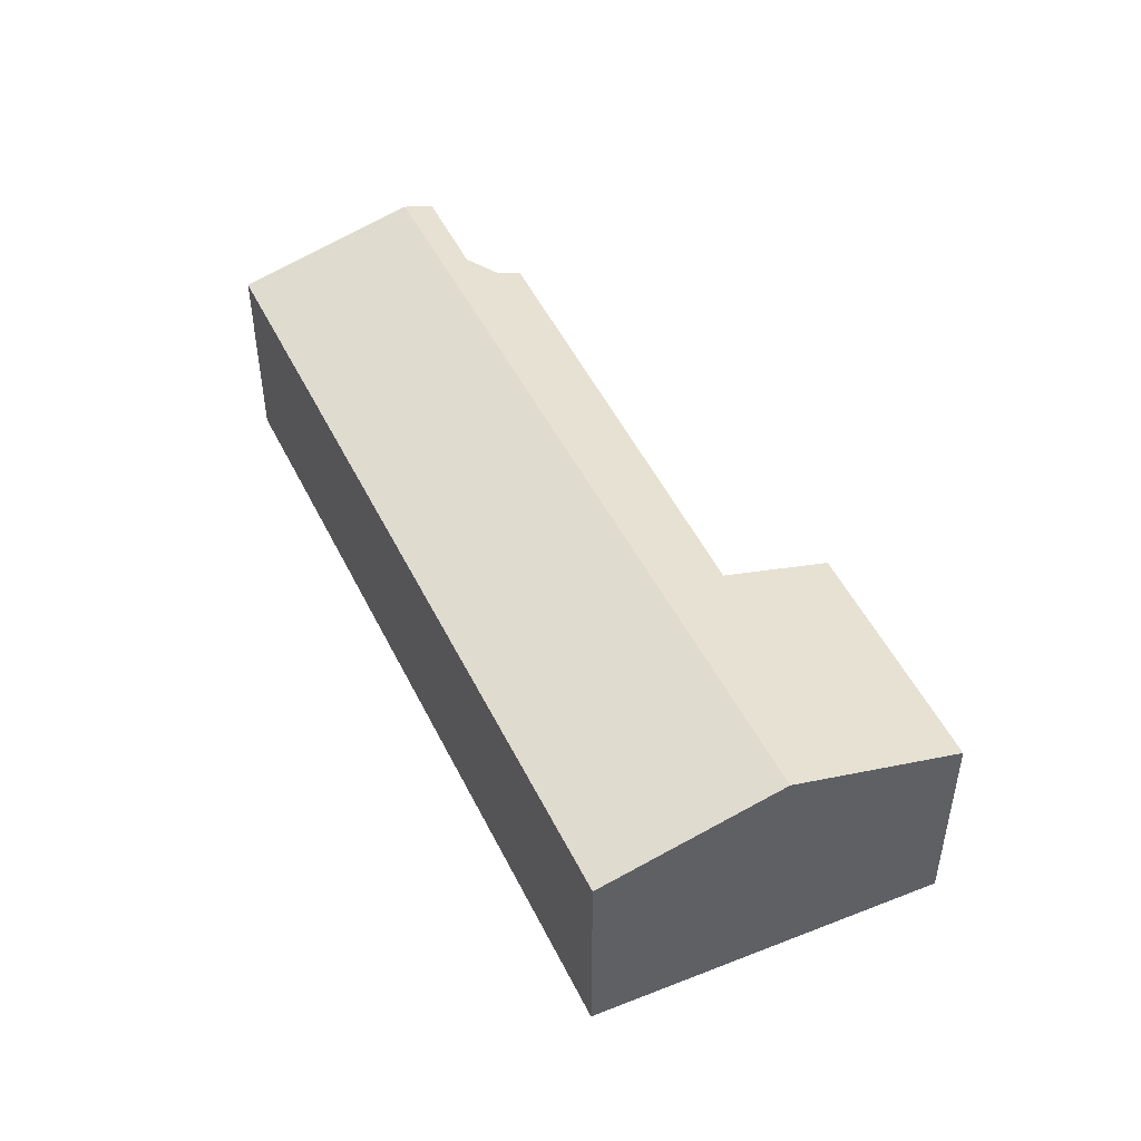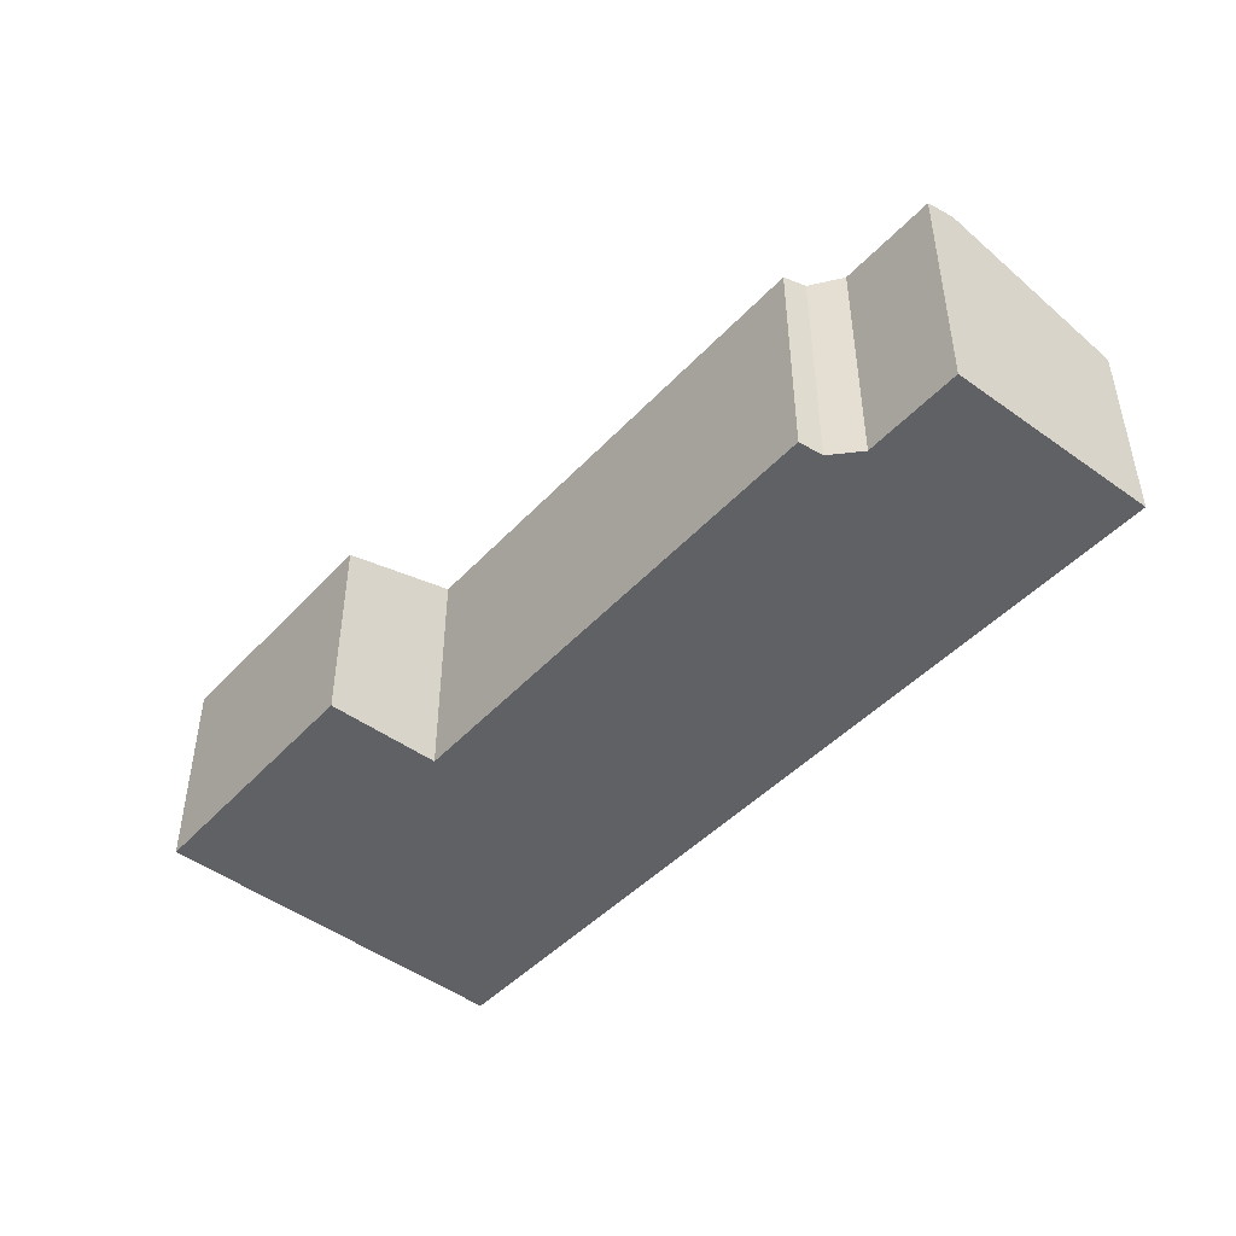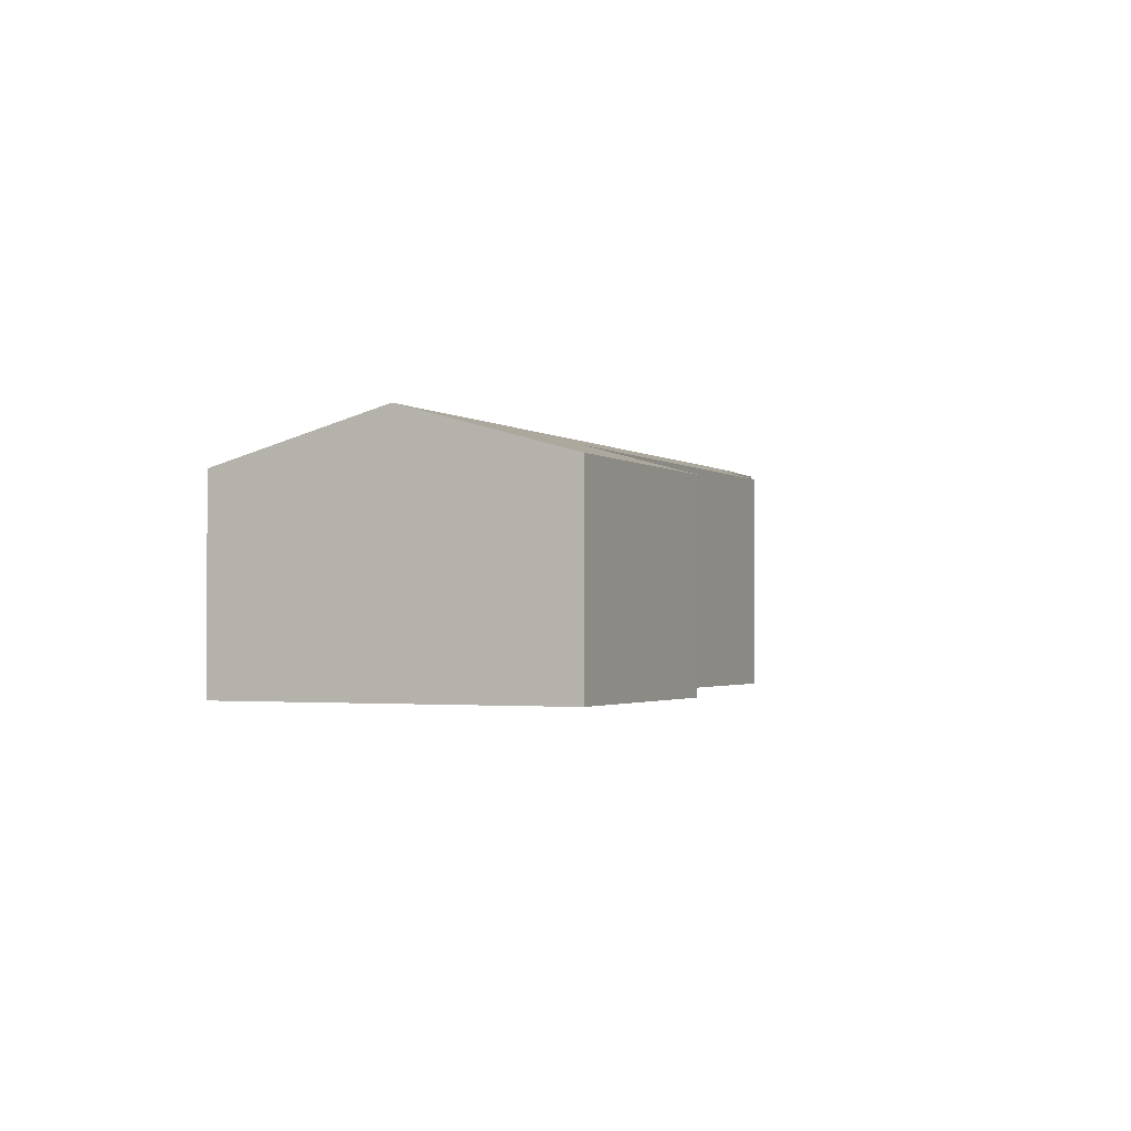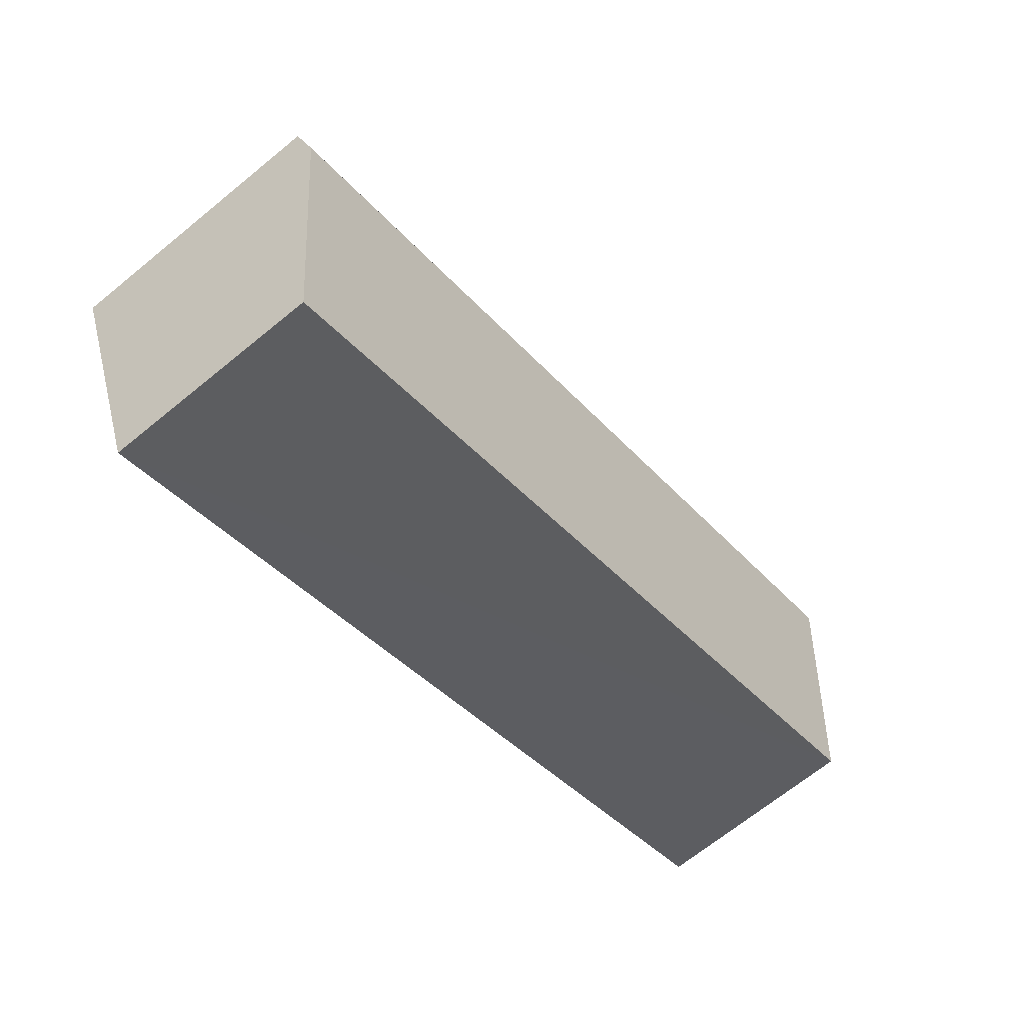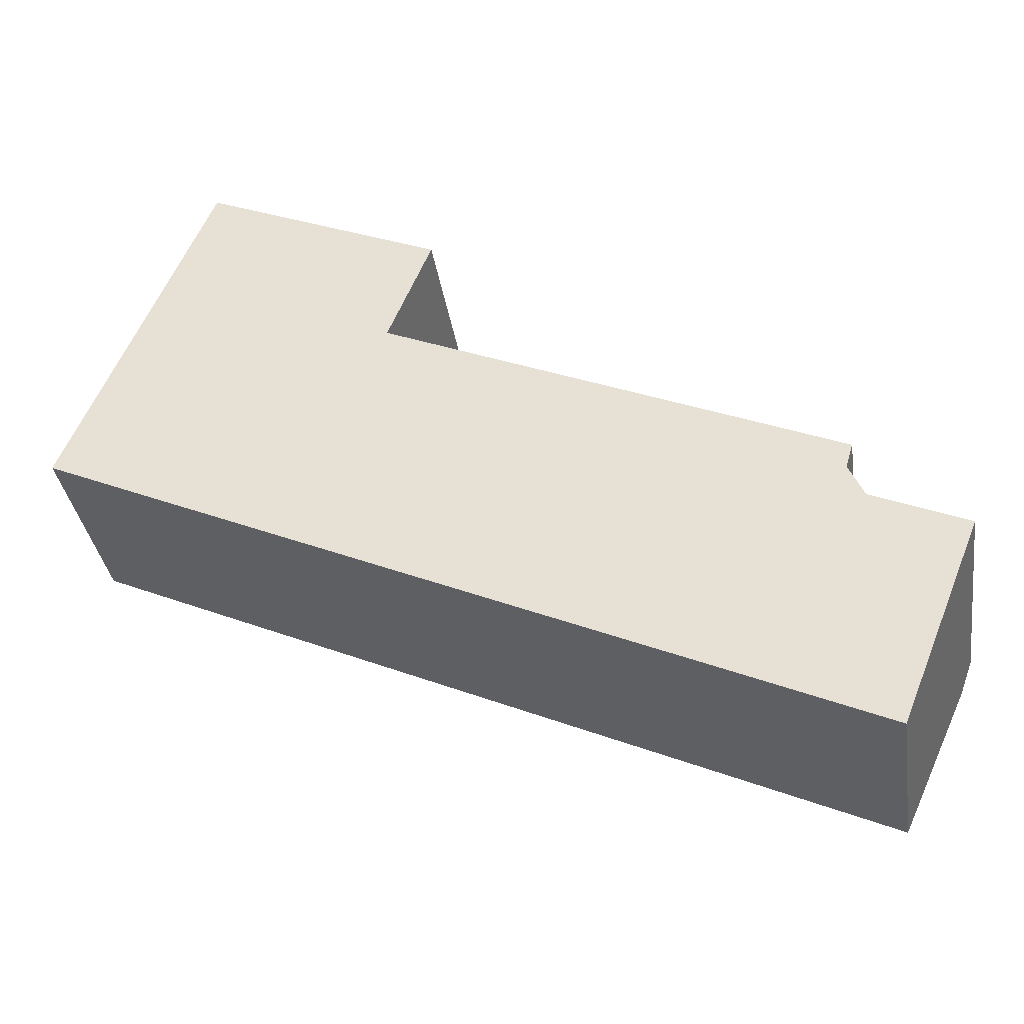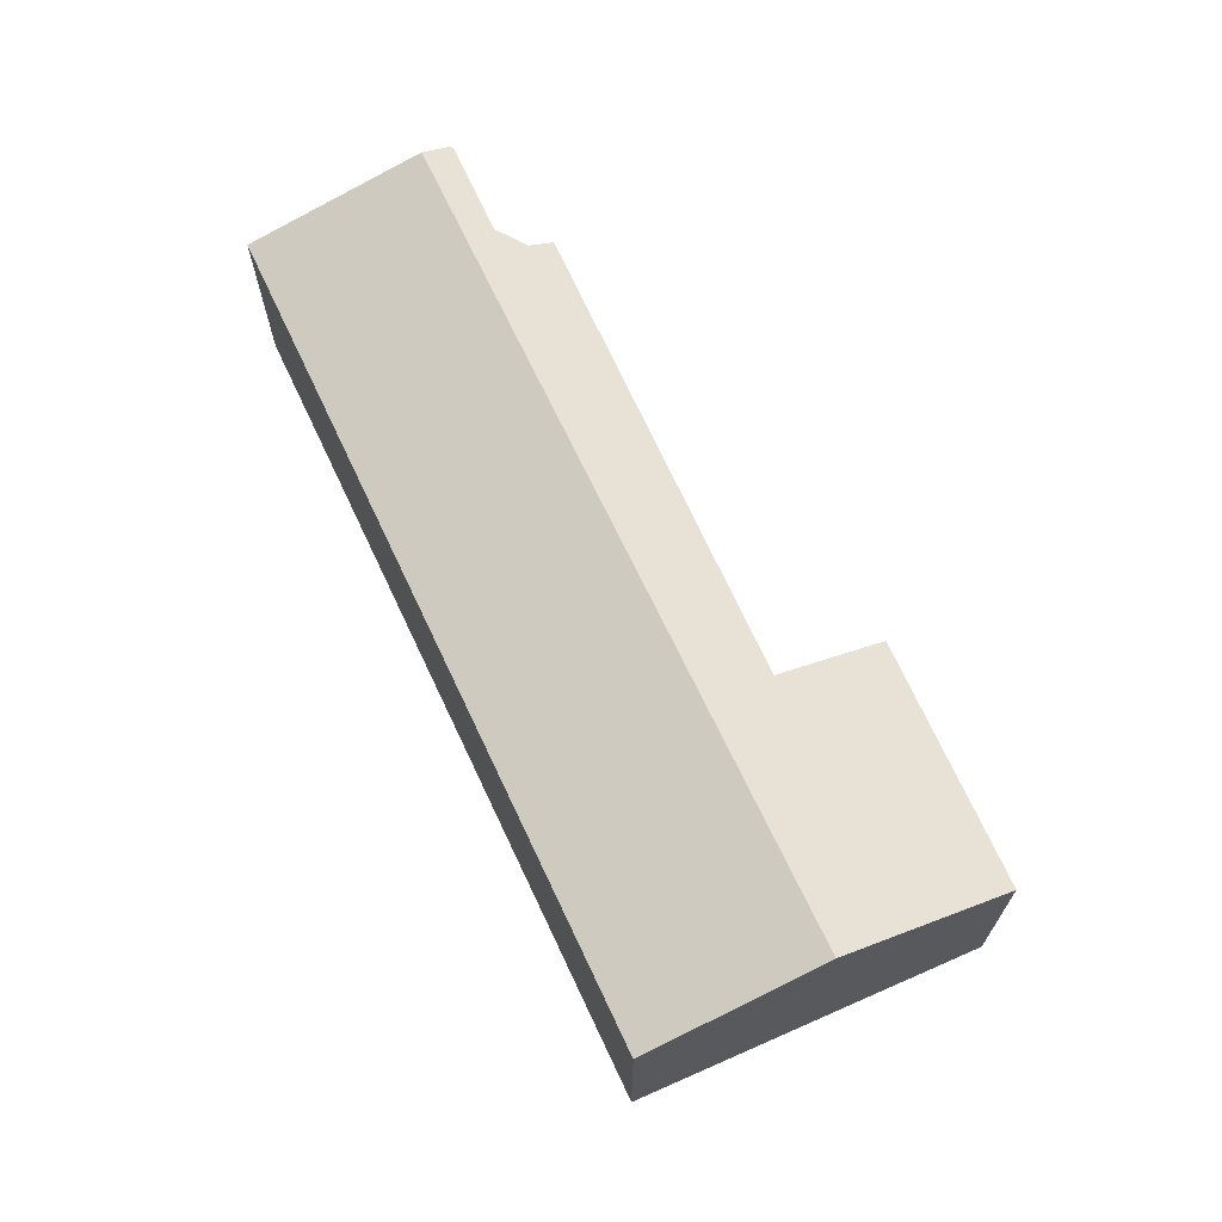
<metadata>
{"format":"obj","ext":"obj","renderer":"f3d","projection":"perspective","resolution":1024,"background":"white","views":[{"elev":47.8,"azim":-91.0,"up":"+Y"},{"elev":-47.5,"azim":73.0,"up":"+Y"},{"elev":-1.6,"azim":-42.6,"up":"+Y"},{"elev":-67.6,"azim":129.4,"up":"+Z"},{"elev":-35.2,"azim":8.7,"up":"+Z"},{"elev":68.2,"azim":-91.0,"up":"+Y"}]}
</metadata>
<code>
v  1.102 3.909 2.623
v  10.14 3.138 -4.55
v  0 3.137 1.921e-16
v  13.31 3.909 -2.856
v  12.24 3.137 -5.495
v  5.755 3.142 3.631
v  2.162 3.166 5.149
v  5.099 3.616 2.012
v  12.06 3.785 -1.795
v  11.83 3.685 -1.291
v  11.94 3.581 -0.92
v  13.49 3.779 -2.412
v  2.162 -3.153e-16 5.149
v  1.102 -1.606e-16 2.623
v  0 0 0
v  5.755 -2.223e-16 3.631
v  5.099 -1.232e-16 2.012
v  11.94 5.633e-17 -0.92
v  12.06 1.099e-16 -1.795
v  11.83 7.905e-17 -1.291
v  13.49 1.477e-16 -2.412
v  12.24 3.365e-16 -5.495
v  13.31 1.749e-16 -2.856
v  10.14 2.786e-16 -4.55
g defaultobject
f 1 2 3
f 2 1 4
f 2 4 5
f 6 1 7
f 1 6 8
f 1 8 4
f 4 8 9
f 9 8 10
f 10 8 11
f 4 9 12
f 1 13 7
f 13 1 3
f 13 3 14
f 14 3 15
f 13 6 7
f 6 13 16
f 17 11 8
f 11 17 18
f 10 19 9
f 19 10 20
f 19 12 9
f 12 19 21
f 6 17 8
f 17 6 16
f 11 20 10
f 20 11 18
f 12 5 4
f 5 12 21
f 5 21 22
f 22 21 23
f 22 2 5
f 2 22 3
f 3 22 24
f 3 24 15
f 23 24 22
f 24 23 21
f 24 21 19
f 24 19 15
f 15 19 20
f 15 20 18
f 15 18 17
f 15 17 16
f 15 16 14
f 14 16 13

</code>
